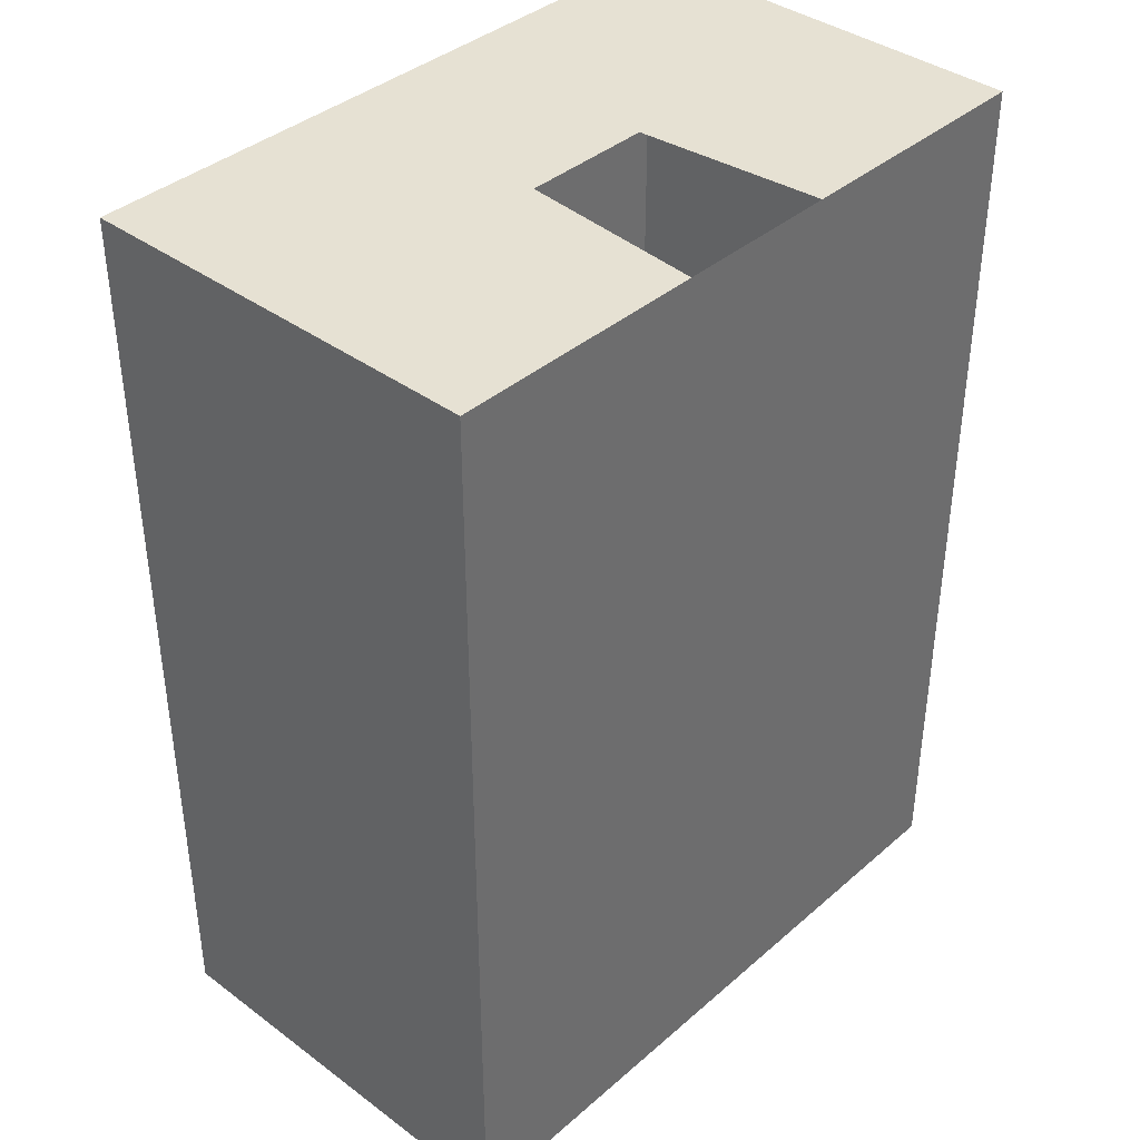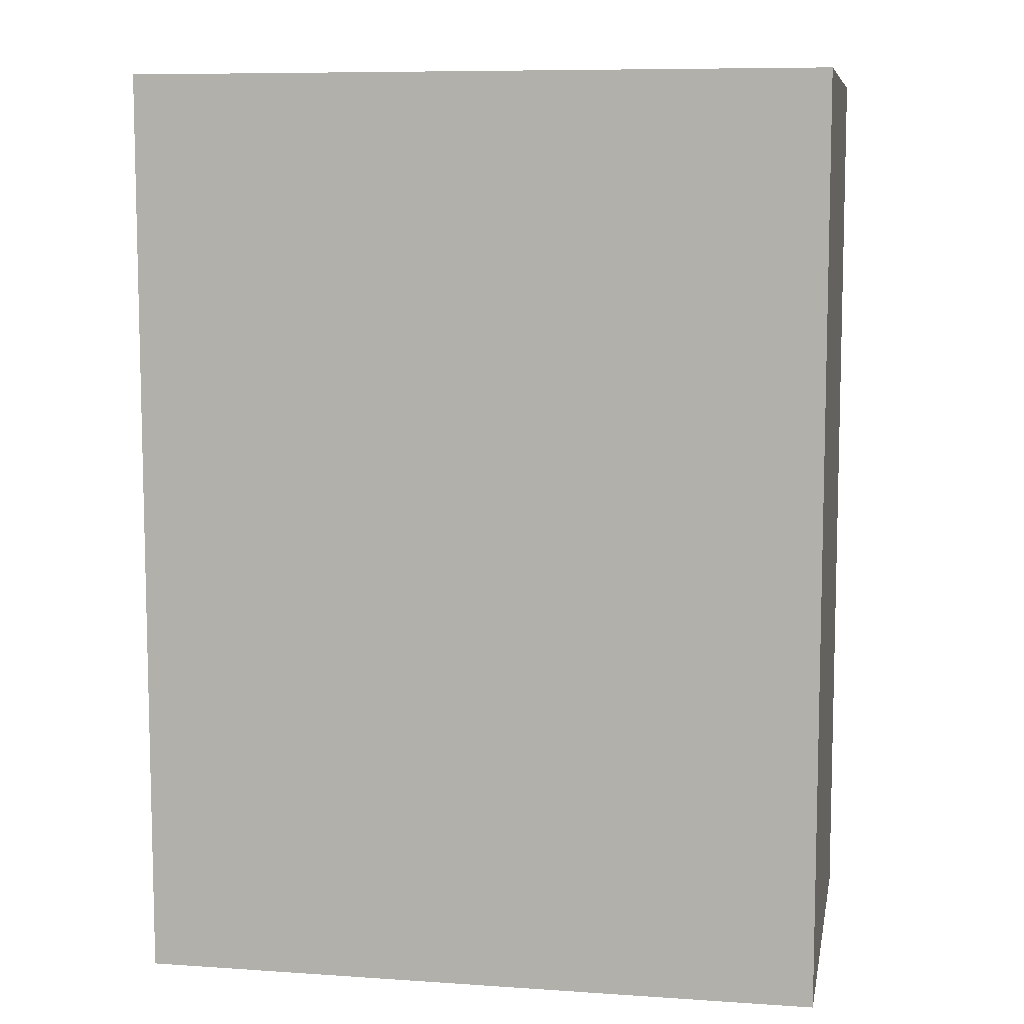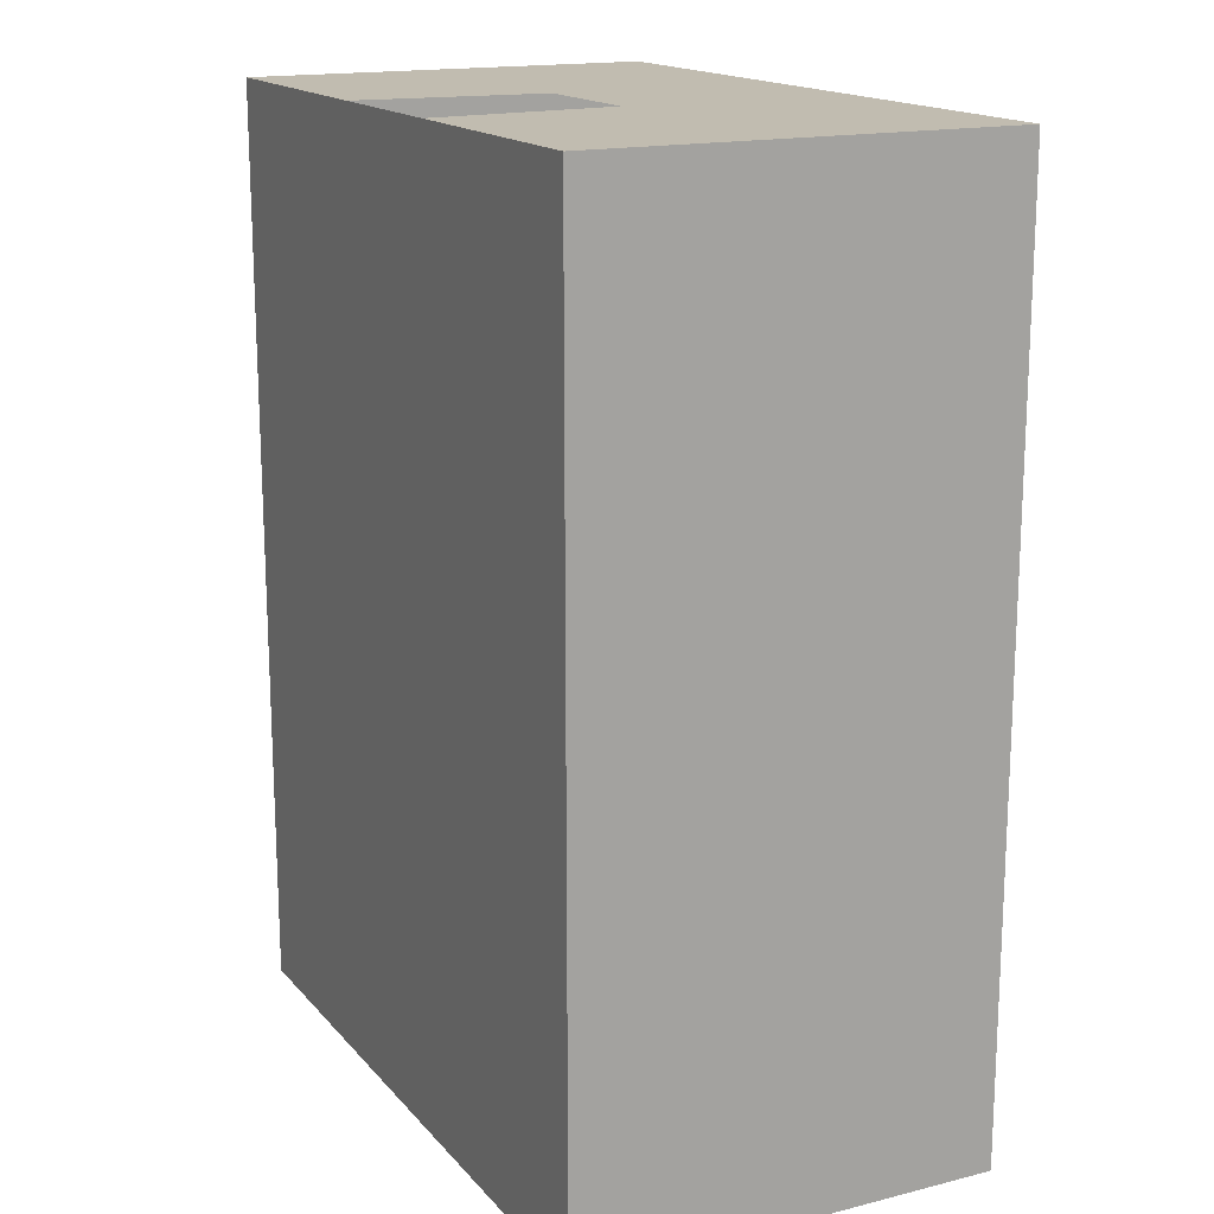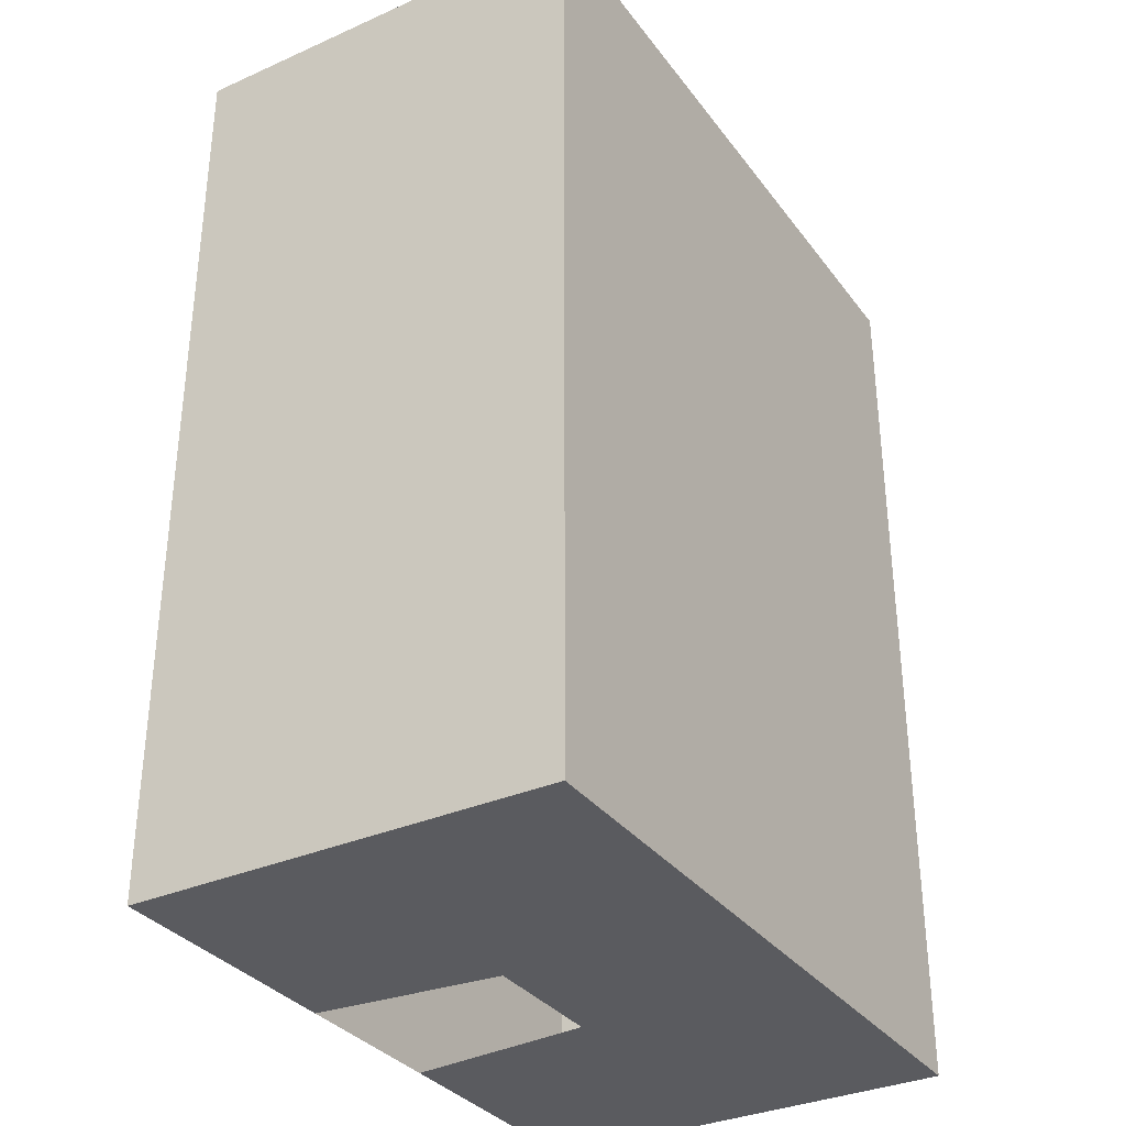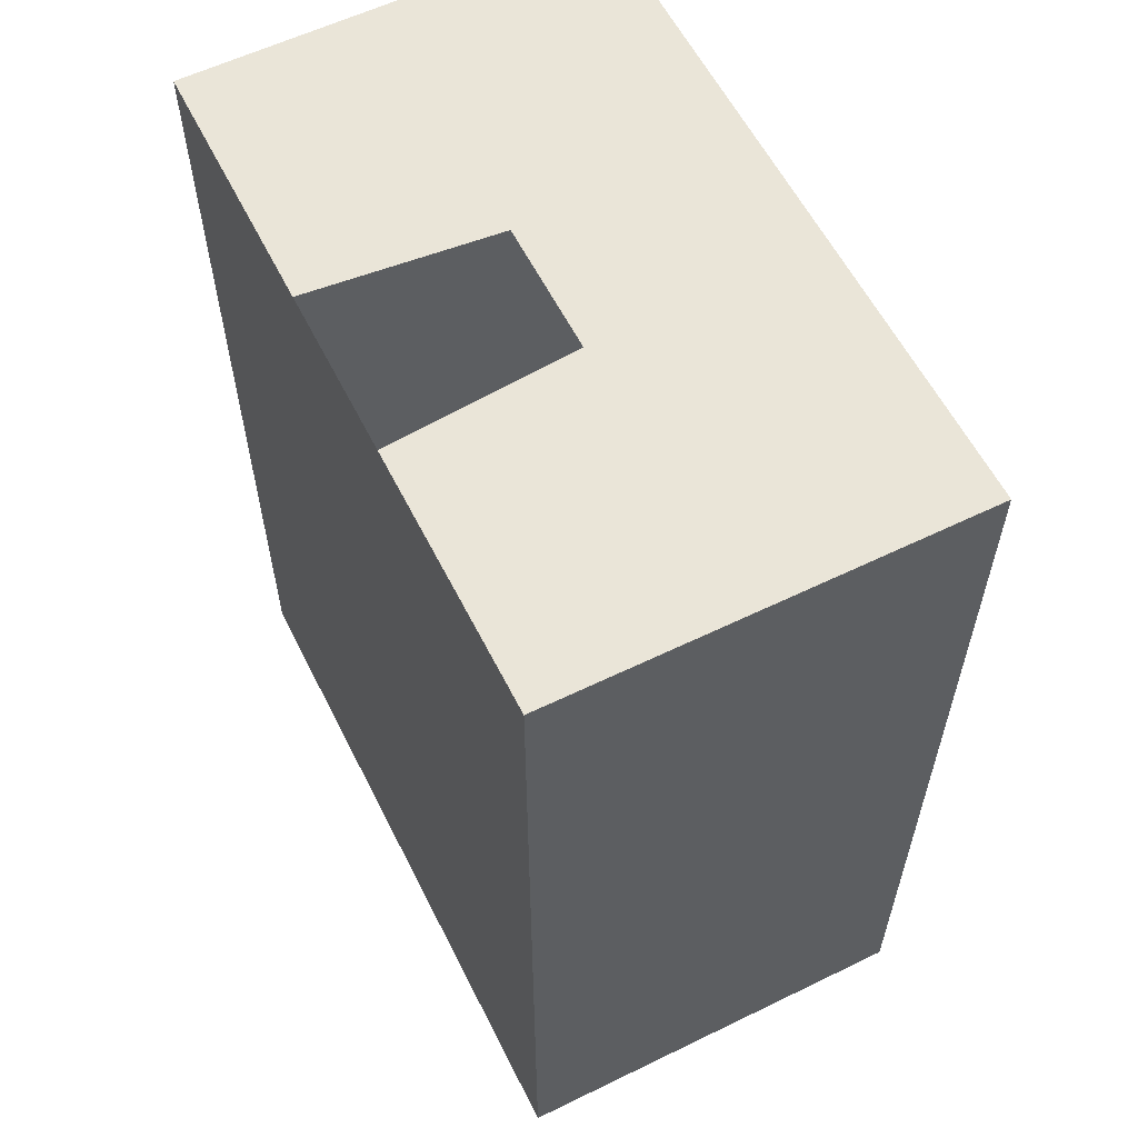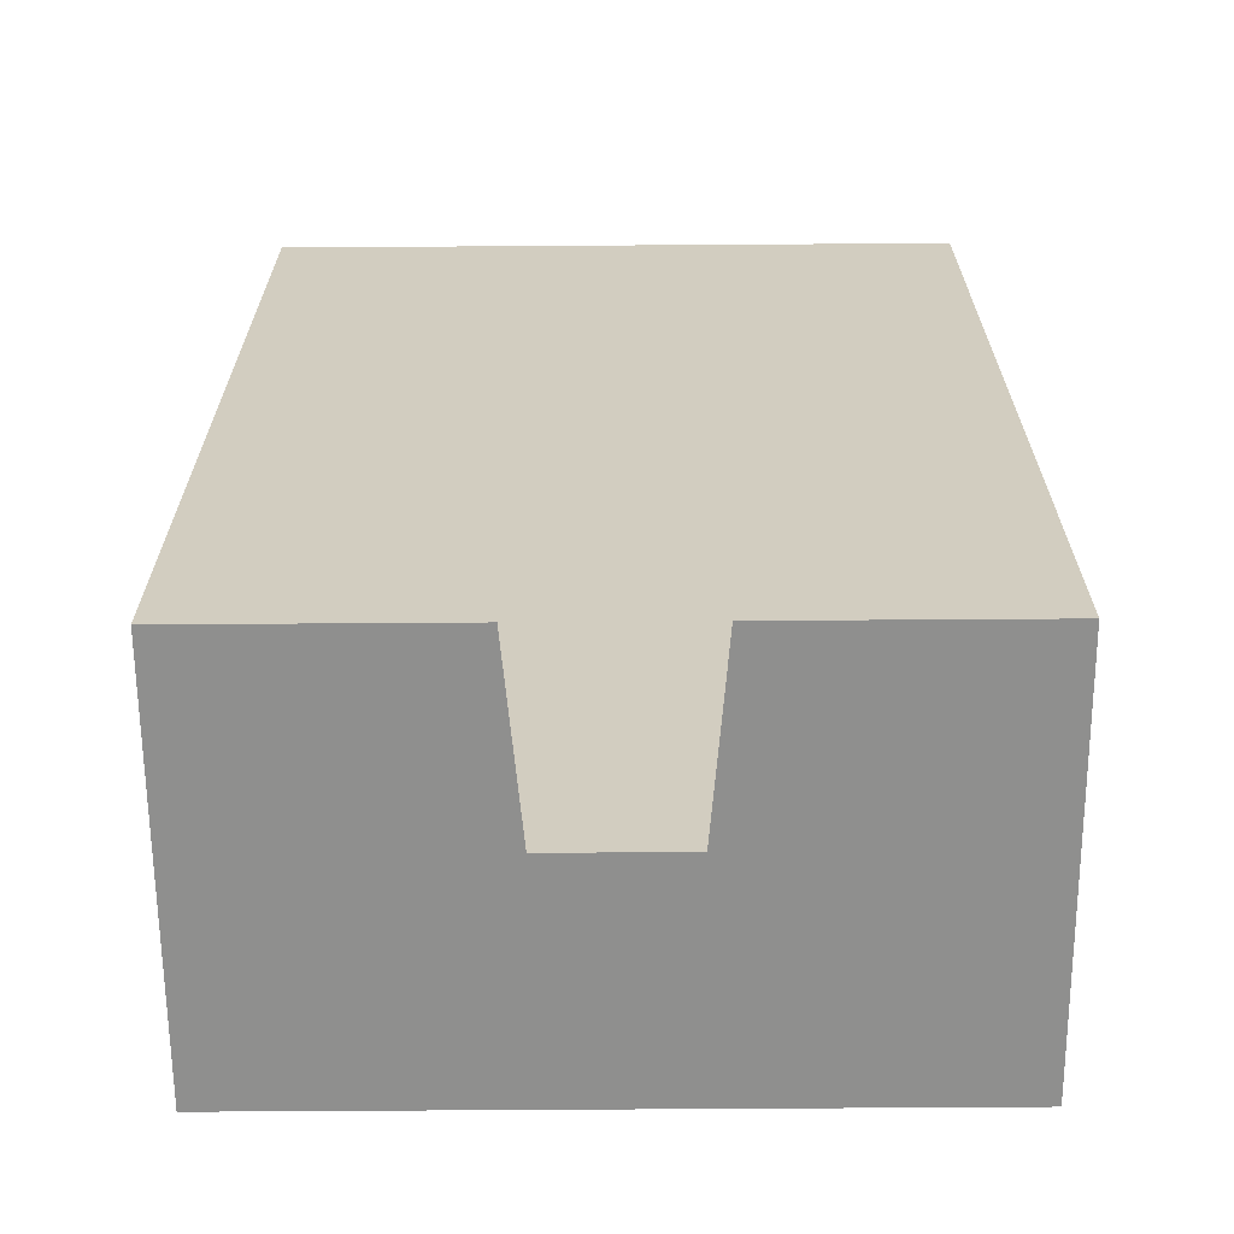
<metadata>
{"format":"obj","ext":"obj","renderer":"f3d","projection":"perspective","resolution":1024,"background":"white","views":[{"elev":38.7,"azim":-47.2,"up":"+Z"},{"elev":8.4,"azim":-169.5,"up":"+Z"},{"elev":16.5,"azim":63.2,"up":"+Z"},{"elev":-33.5,"azim":121.1,"up":"+Z"},{"elev":59.0,"azim":63.4,"up":"+Z"},{"elev":-65.2,"azim":0.4,"up":"+Z"}]}
</metadata>
<code>
g aztecTempleNoLM
v 9.913 -0.1286 -9.569
v 2.412 -0.1286 -9.569
v 2.412 -0.1286 16.96
v 9.913 -0.1286 16.96
v -2.412 -0.1286 -9.569
v -2.412 -0.1286 16.96
v -9.913 -0.1286 -9.569
v -9.913 -0.1286 16.96
v 9.913 -0.1286 16.96
v 9.913 11.92 16.96
v 9.913 11.92 -9.569
v 9.913 -0.1286 -9.569
v 9.913 11.92 -9.569
v 1.929 5.303 -9.569
v 2.412 -0.1286 -9.569
v 9.913 -0.1286 -9.569
v -1.929 5.303 -9.569
v 1.929 5.303 -9.569
v 9.913 11.92 -9.569
v -9.913 11.92 -9.569
v -9.913 -0.1286 16.96
v -9.913 -0.1286 -9.569
v -9.913 11.92 -9.569
v -9.913 11.92 16.96
v -9.913 11.92 -9.569
v -9.913 -0.1286 -9.569
v -2.412 -0.1286 -9.569
v -1.929 5.303 -9.569
v 9.913 11.92 -9.569
v 9.913 11.92 16.96
v -9.913 11.92 16.96
v -9.913 11.92 -9.569
v 9.913 11.92 16.96
v 9.913 -0.1286 16.96
v 2.412 -0.1286 16.96
v 1.929 5.303 16.96
v -1.929 5.303 16.96
v -9.913 11.92 16.96
v 9.913 11.92 16.96
v 1.929 5.303 16.96
v -9.913 11.92 16.96
v -1.929 5.303 16.96
v -2.412 -0.1286 16.96
v -9.913 -0.1286 16.96
v 9.913 -0.1286 -9.569
v 9.913 -0.1286 16.96
v 2.412 -0.1286 16.96
v 2.412 -0.1286 -9.569
v -2.412 -0.1286 -9.569
v -2.412 -0.1286 16.96
v -9.913 -0.1286 -9.569
v -9.913 -0.1286 16.96
v 9.913 -0.1286 16.96
v 9.913 -0.1286 -9.569
v 9.913 11.92 -9.569
v 9.913 11.92 16.96
v 9.913 11.92 -9.569
v 9.913 -0.1286 -9.569
v 2.412 -0.1286 -9.569
v 1.929 5.303 -9.569
v -1.929 5.303 -9.569
v -9.913 11.92 -9.569
v 9.913 11.92 -9.569
v 1.929 5.303 -9.569
v -9.913 -0.1286 16.96
v -9.913 11.92 16.96
v -9.913 11.92 -9.569
v -9.913 -0.1286 -9.569
v -9.913 11.92 -9.569
v -1.929 5.303 -9.569
v -2.412 -0.1286 -9.569
v -9.913 -0.1286 -9.569
v 9.913 11.92 -9.569
v -9.913 11.92 -9.569
v -9.913 11.92 16.96
v 9.913 11.92 16.96
v 9.913 11.92 16.96
v 1.929 5.303 16.96
v 2.412 -0.1286 16.96
v 9.913 -0.1286 16.96
v -1.929 5.303 16.96
v 1.929 5.303 16.96
v 9.913 11.92 16.96
v -9.913 11.92 16.96
v -9.913 11.92 16.96
v -9.913 -0.1286 16.96
v -2.412 -0.1286 16.96
v -1.929 5.303 16.96
g aztecTempleNoLM_0
f 3 2 1
f 4 3 1
f 5 2 3
f 6 5 3
f 7 5 6
f 8 7 6
f 11 10 9
f 12 11 9
f 15 14 13
f 16 15 13
f 19 18 17
f 20 19 17
f 23 22 21
f 24 23 21
f 27 26 25
f 28 27 25
f 31 30 29
f 32 31 29
f 35 34 33
f 36 35 33
f 39 38 37
f 40 39 37
f 43 42 41
f 44 43 41
f 47 46 45
f 48 47 45
f 48 49 47
f 49 50 47
f 49 51 50
f 51 52 50
f 55 54 53
f 56 55 53
f 59 58 57
f 60 59 57
f 63 62 61
f 64 63 61
f 67 66 65
f 68 67 65
f 71 70 69
f 72 71 69
f 75 74 73
f 76 75 73
f 79 78 77
f 80 79 77
f 83 82 81
f 84 83 81
f 87 86 85
f 88 87 85

</code>
